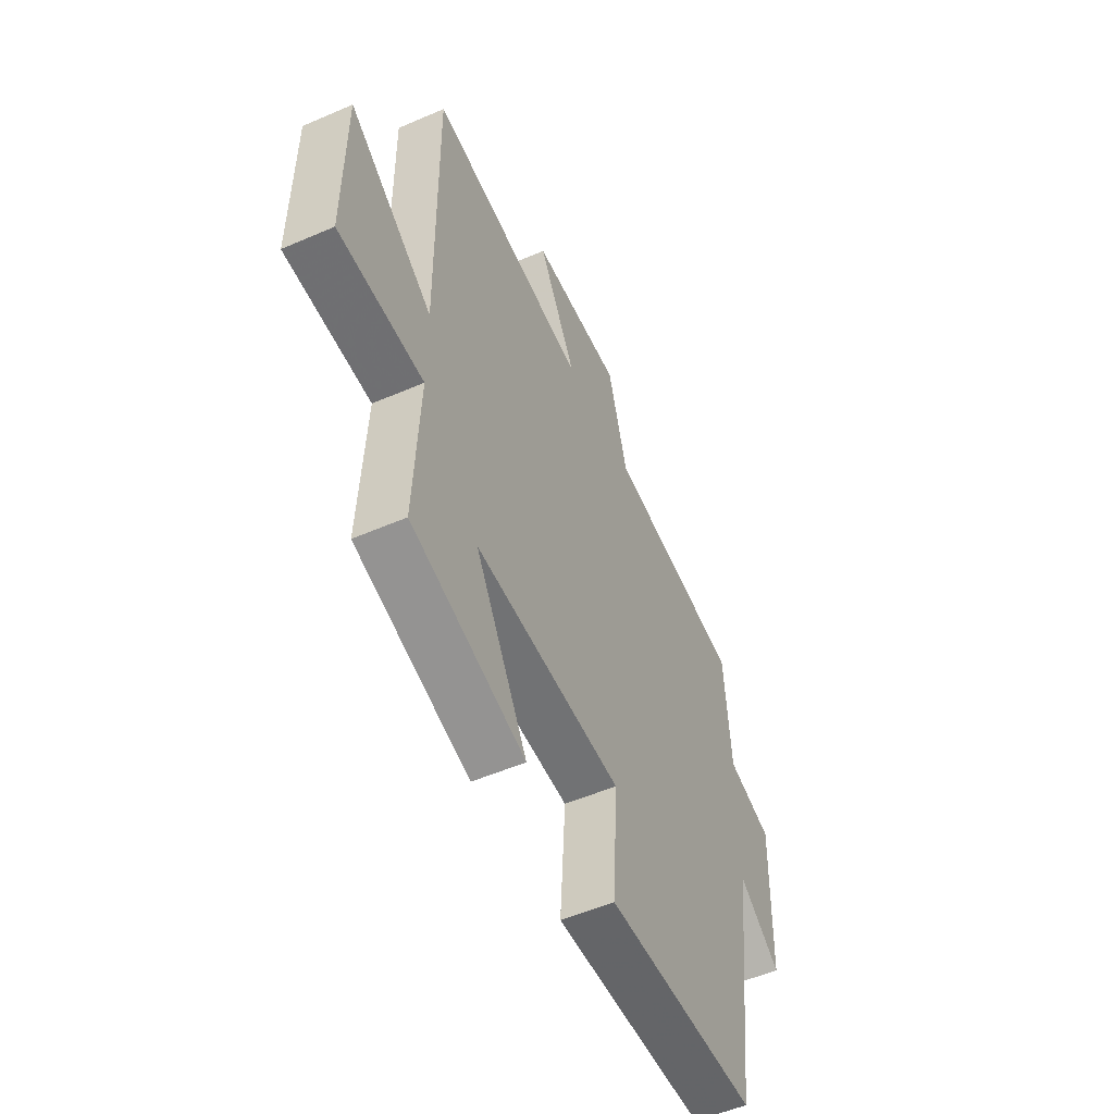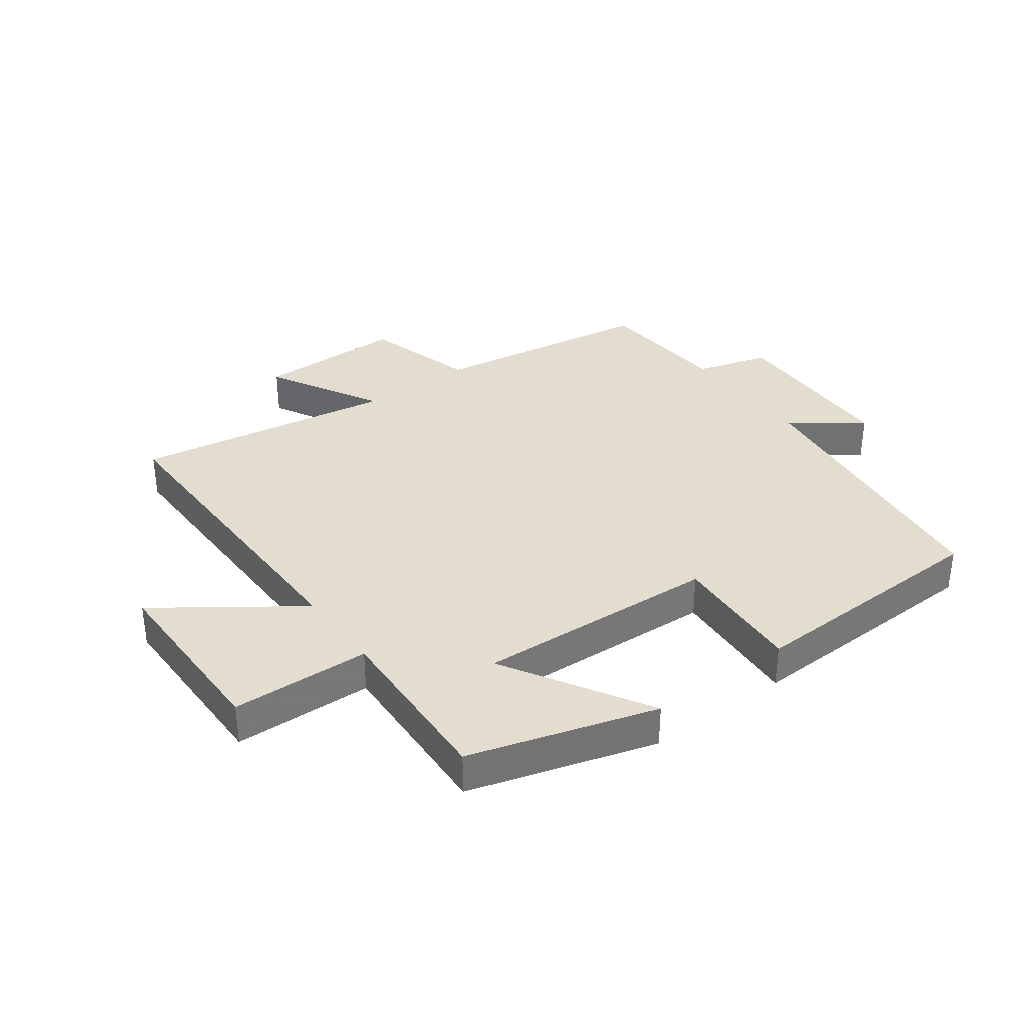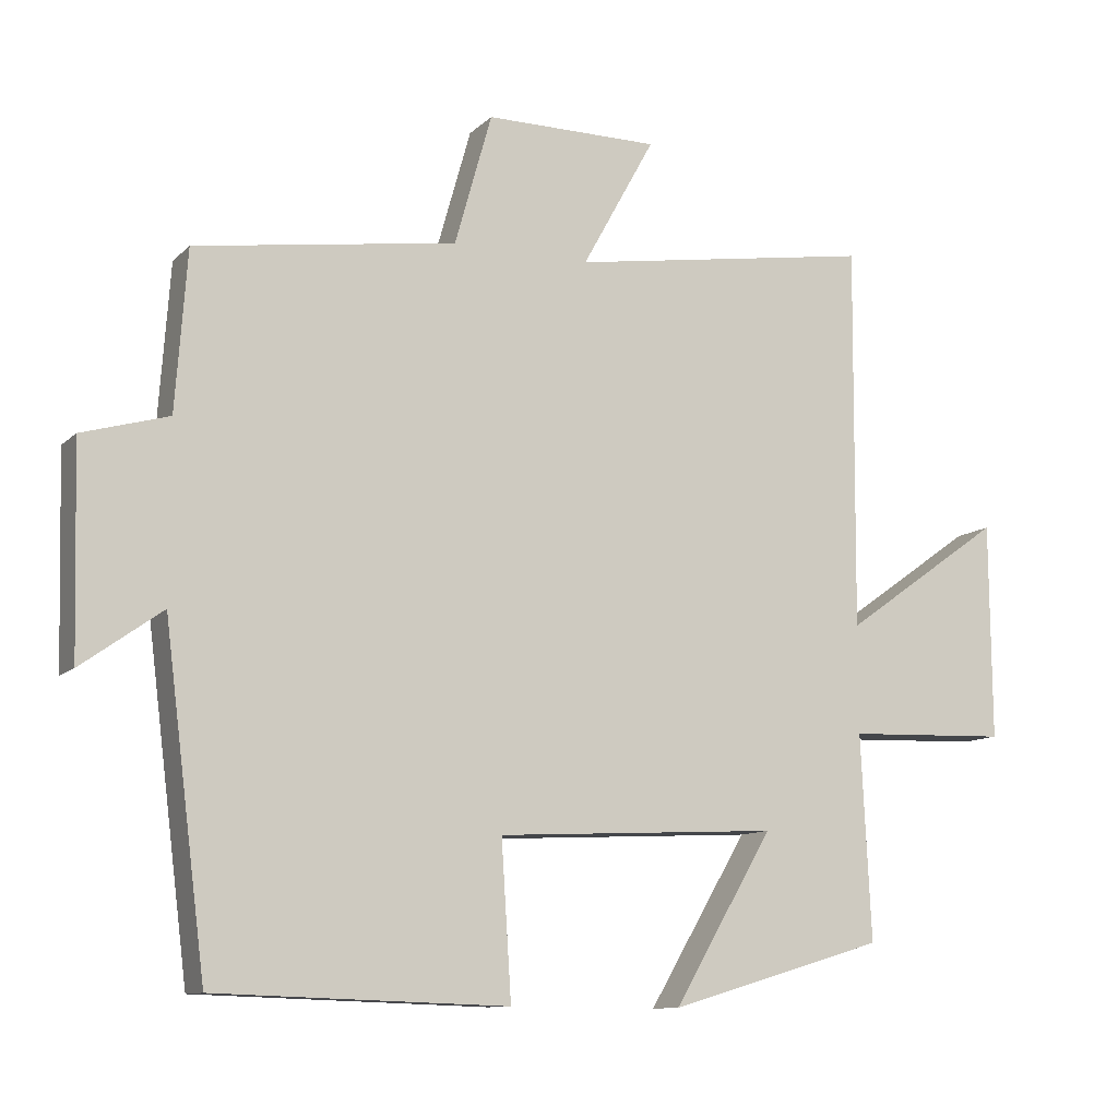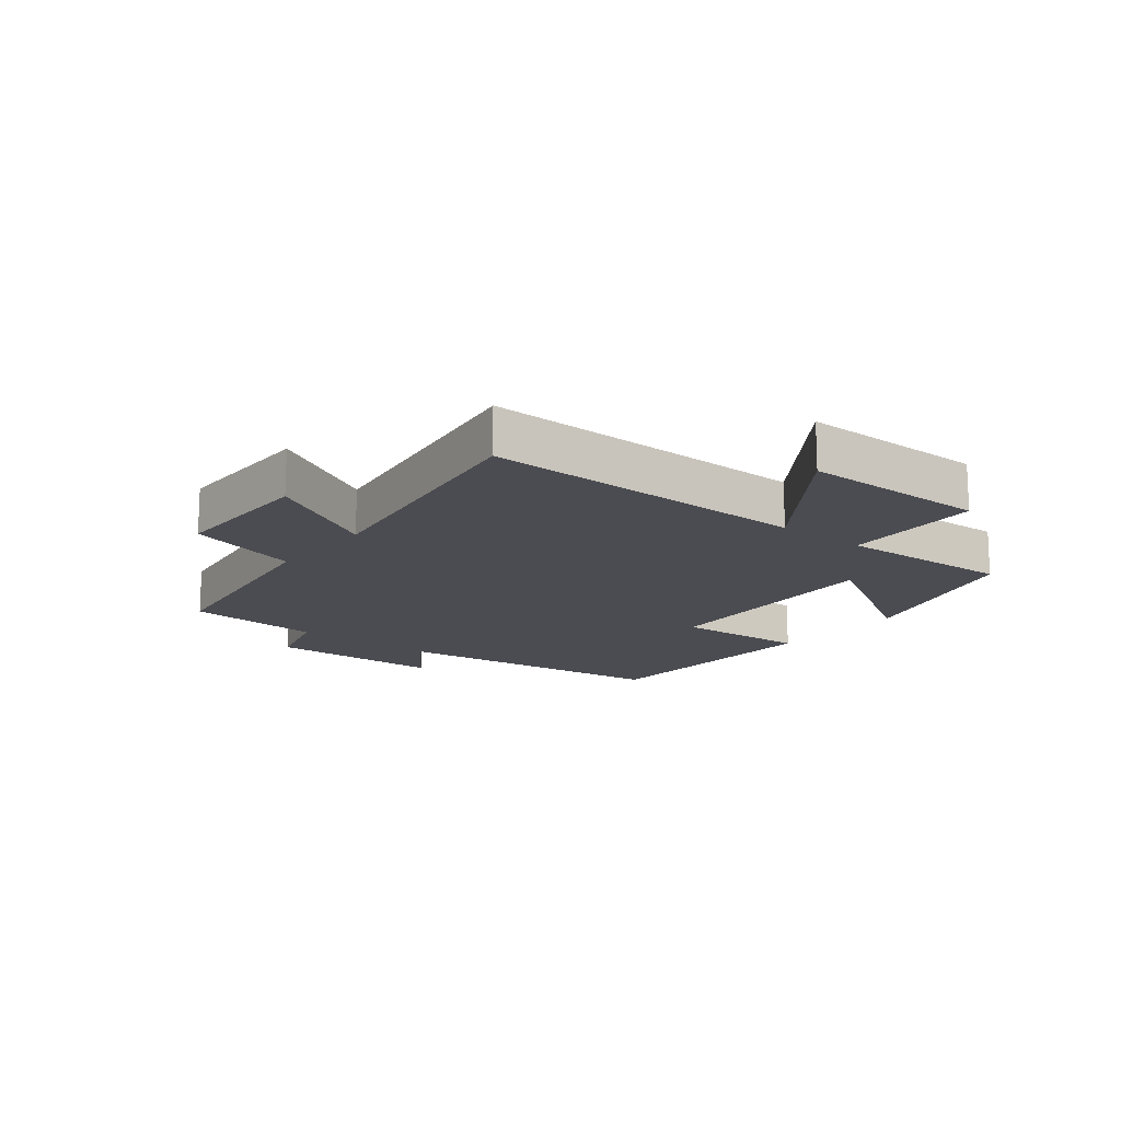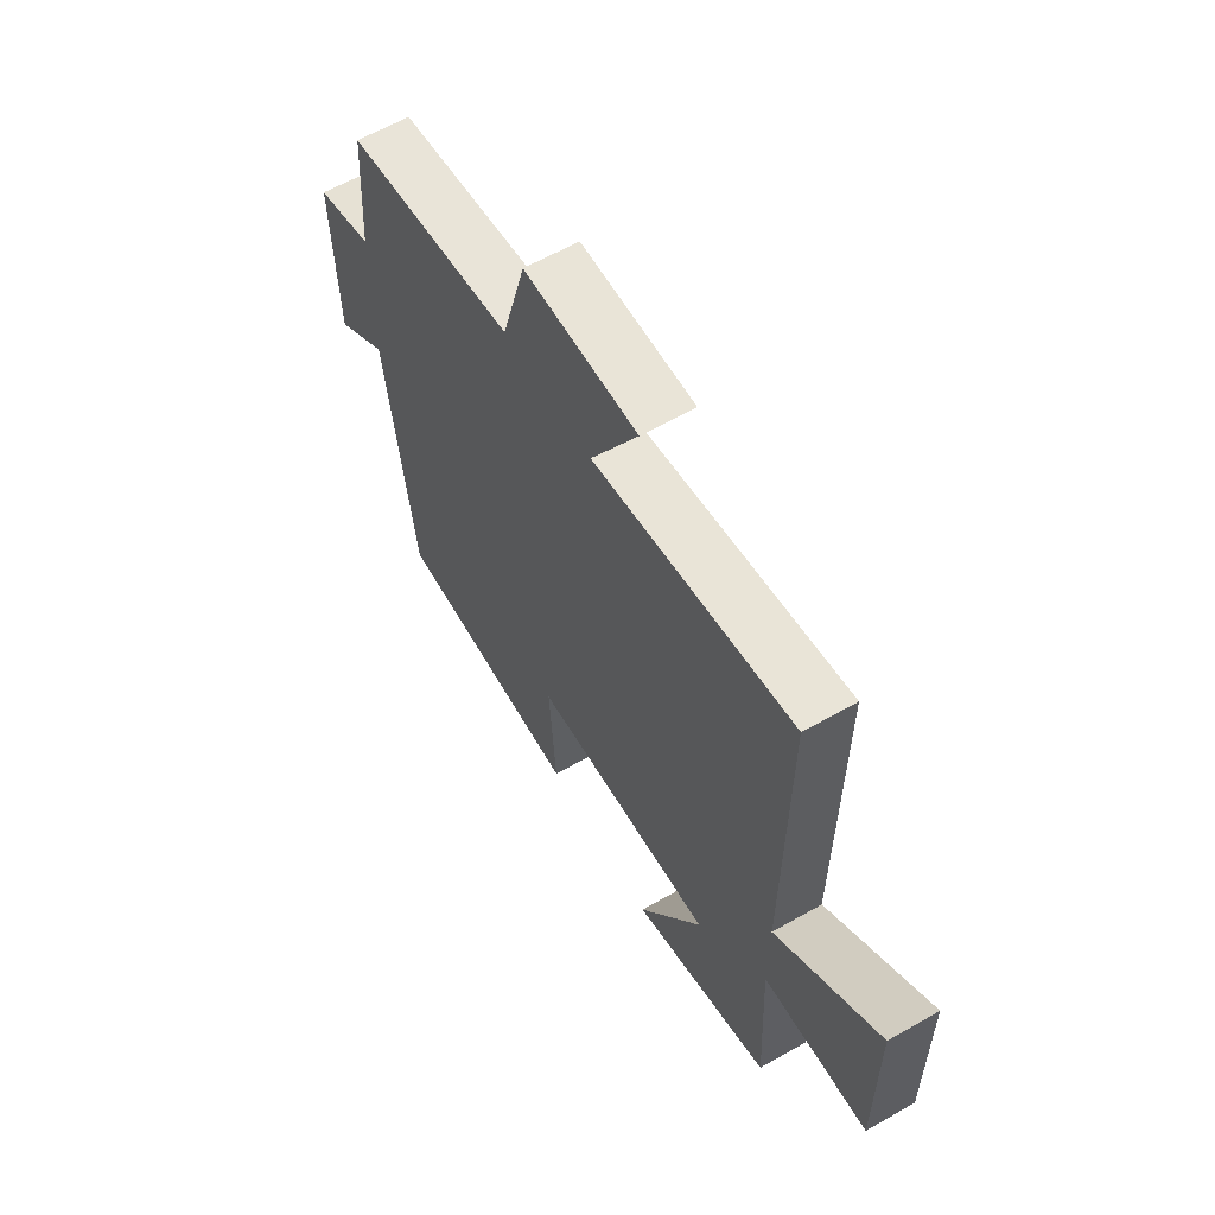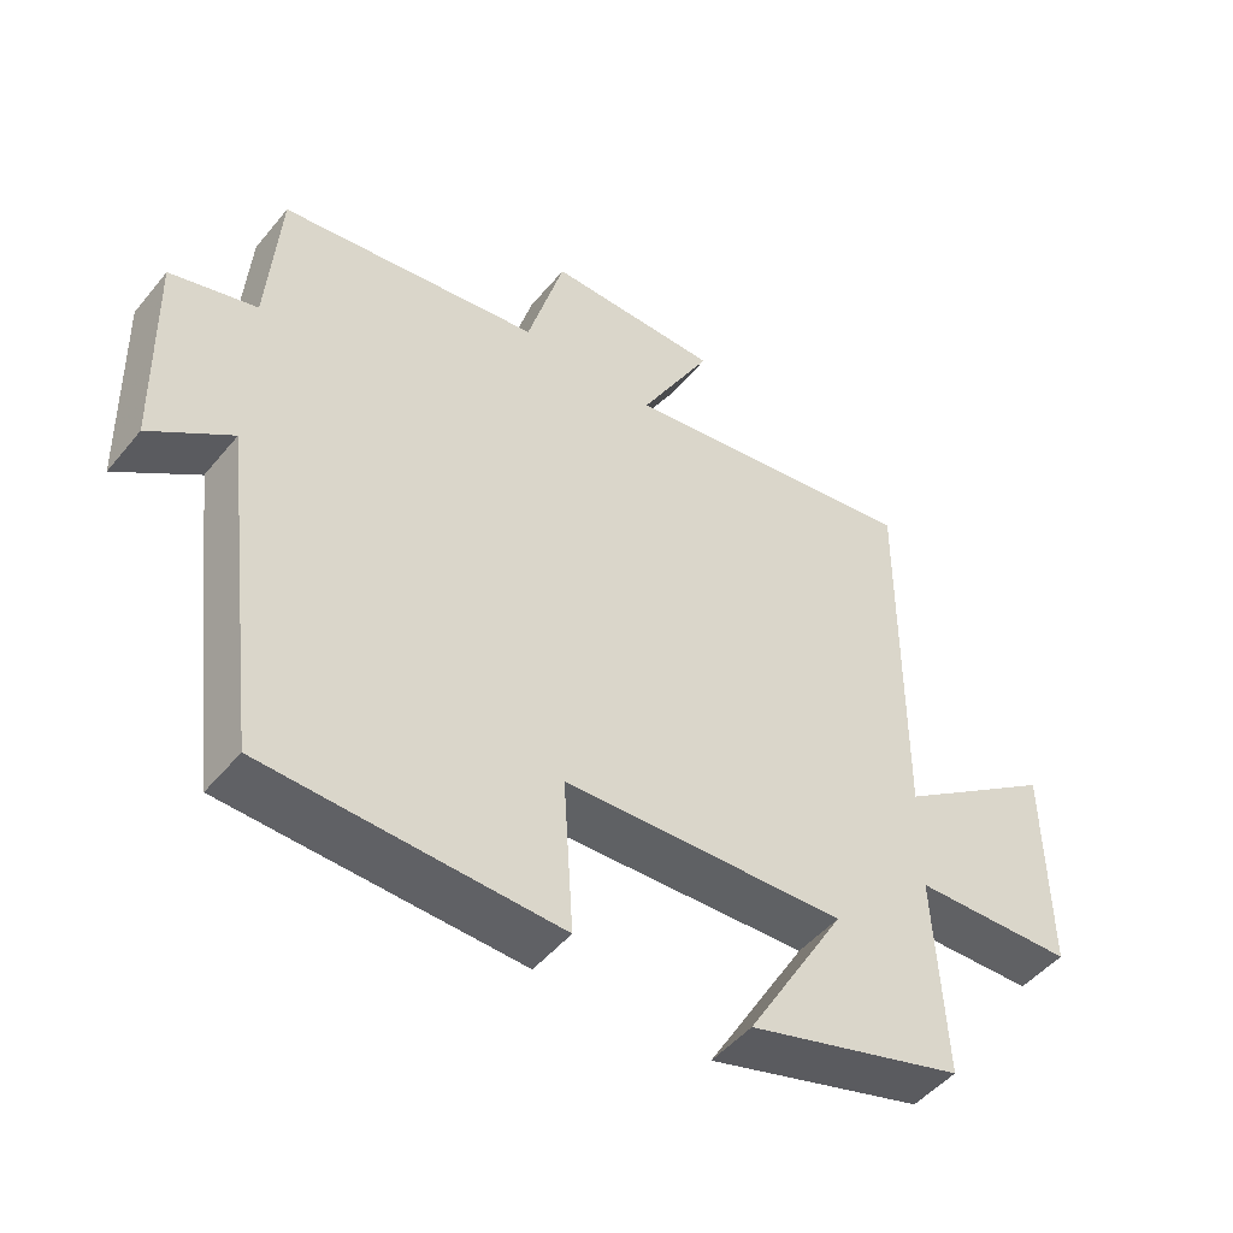
<metadata>
{"format":"obj","ext":"obj","renderer":"f3d","projection":"perspective","resolution":1024,"background":"white","views":[{"elev":-53.0,"azim":114.9,"up":"+Z"},{"elev":34.9,"azim":143.6,"up":"+Y"},{"elev":-10.8,"azim":-26.0,"up":"+Z"},{"elev":-15.3,"azim":51.3,"up":"+Y"},{"elev":61.1,"azim":59.8,"up":"+Z"},{"elev":-48.8,"azim":-37.6,"up":"+Z"}]}
</metadata>
<code>
v 0.514 0.07 -0.41
v 0.21 0.07 -0.5
v 0.35 0.07 -0.263
v -0.046 0.07 -0.283
v -0.032 0.07 -0.5
v -0.441 0.07 -0.487
v -0.5 0.07 -0.022
v -0.613 0.07 -0.103
v -0.621 0.07 0.187
v -0.5 0.07 0.222
v -0.484 0.07 0.445
v -0.118 0.07 0.5
v -0.066 0.07 0.685
v 0.178 0.07 0.685
v 0.076 0.07 0.5
v 0.504 0.07 0.568
v 0.5 0.07 0.029
v 0.725 0.07 0.189
v 0.727 0.07 -0.115
v 0.5 0.07 -0.123
v 0.514 0 -0.41
v 0.21 0 -0.5
v 0.35 0 -0.263
v -0.046 0 -0.283
v -0.032 0 -0.5
v -0.441 0 -0.487
v -0.5 0 -0.022
v -0.613 0 -0.103
v -0.621 0 0.187
v -0.5 0 0.222
v -0.484 0 0.445
v -0.118 0 0.5
v -0.066 0 0.685
v 0.178 0 0.685
v 0.076 0 0.5
v 0.504 0 0.568
v 0.5 0 0.029
v 0.725 0 0.189
v 0.727 0 -0.115
v 0.5 0 -0.123
f 17 18 19 20
f 15 16 17
f 15 17 20
f 12 13 14 15
f 12 15 20
f 11 12 20
f 10 11 20
f 7 8 9 10
f 6 7 10
f 5 6 10
f 4 5 10
f 3 4 10 20
f 1 2 3 20
f 40 39 38 37
f 37 36 35
f 40 37 35
f 35 34 33 32
f 40 35 32
f 40 32 31
f 40 31 30
f 30 29 28 27
f 30 27 26
f 30 26 25
f 30 25 24
f 40 30 24 23
f 40 23 22 21
f 1 21 22 2
f 2 22 23 3
f 3 23 24 4
f 4 24 25 5
f 5 25 26 6
f 6 26 27 7
f 7 27 28 8
f 8 28 29 9
f 9 29 30 10
f 10 30 31 11
f 11 31 32 12
f 12 32 33 13
f 13 33 34 14
f 14 34 35 15
f 15 35 36 16
f 16 36 37 17
f 17 37 38 18
f 18 38 39 19
f 19 39 40 20
f 20 40 21 1

</code>
